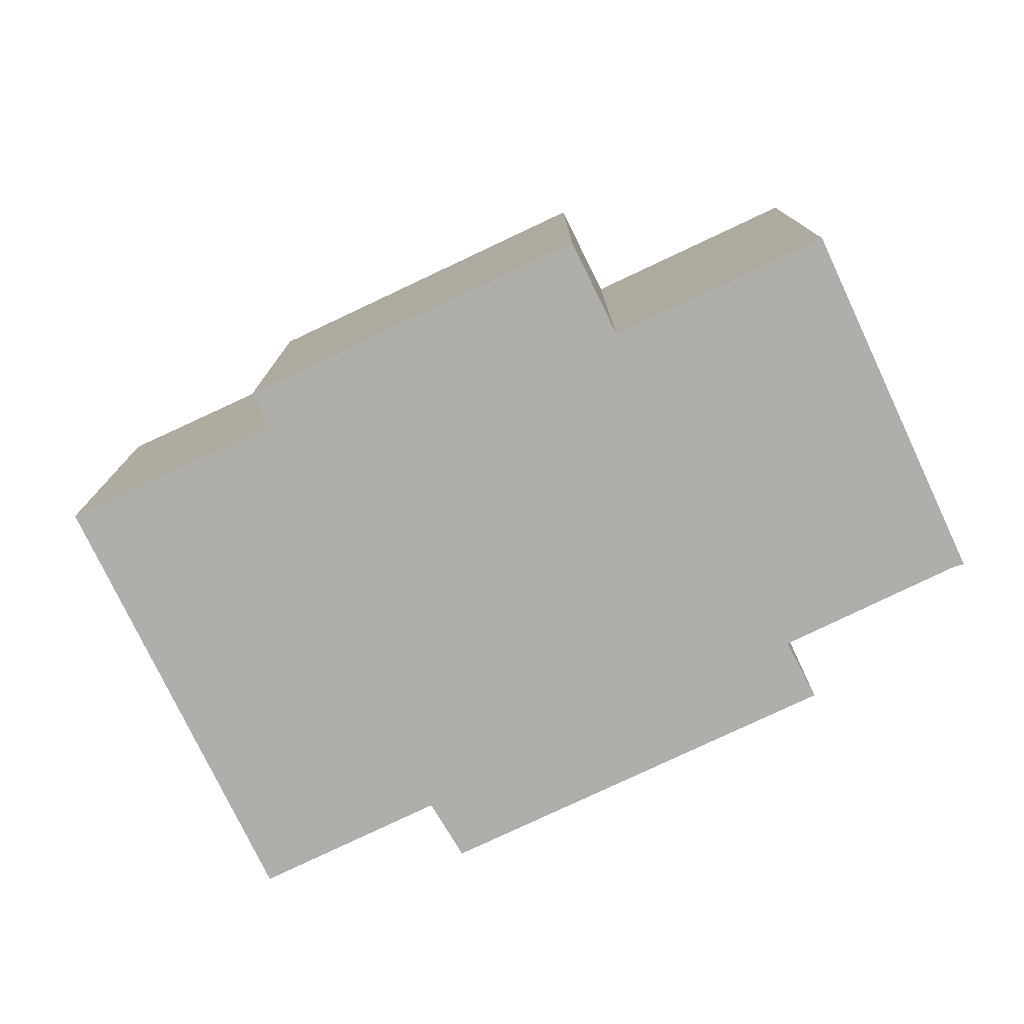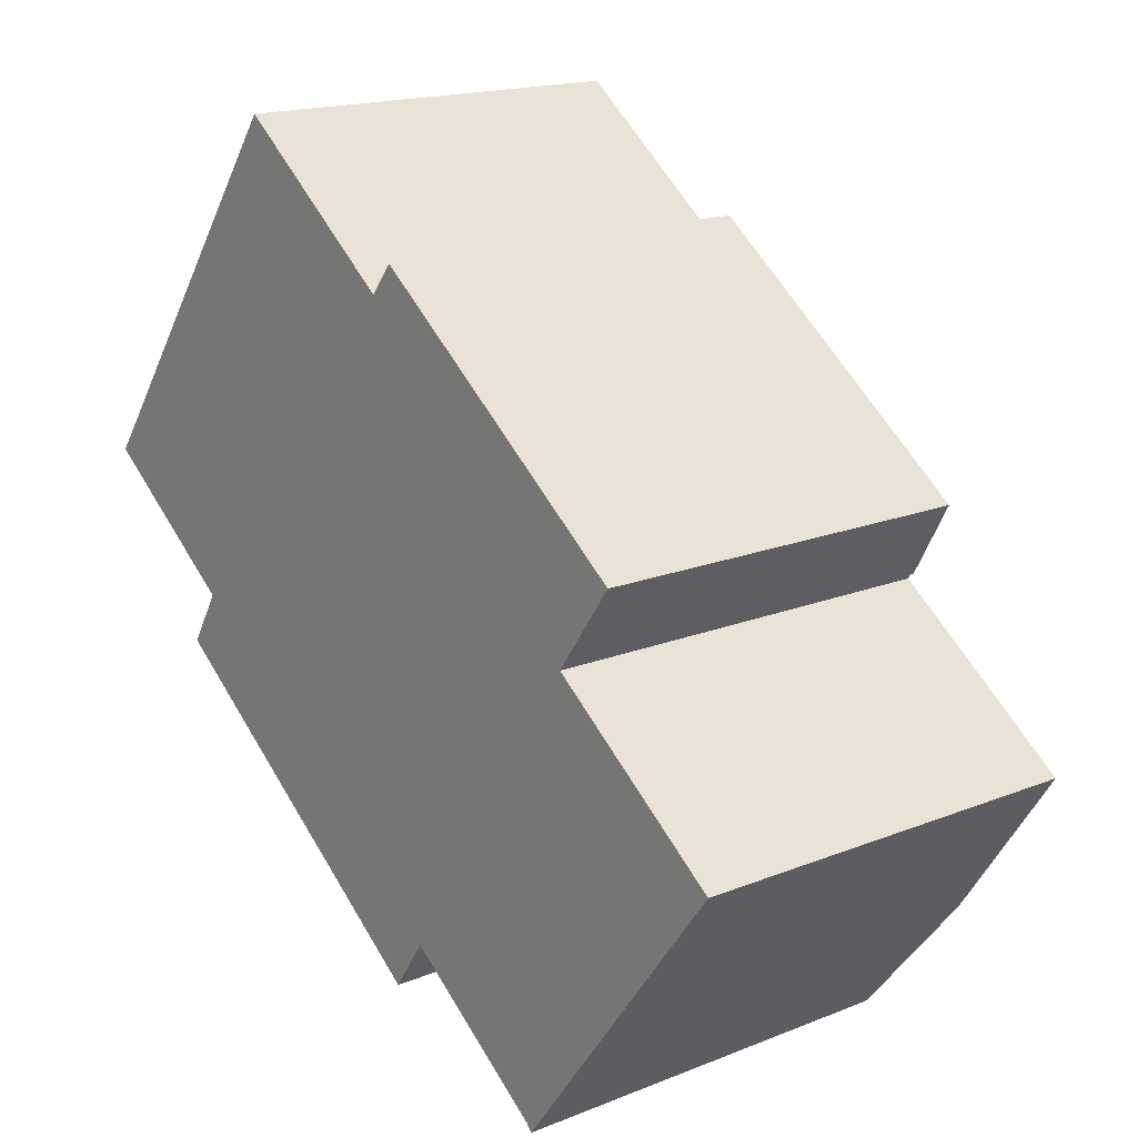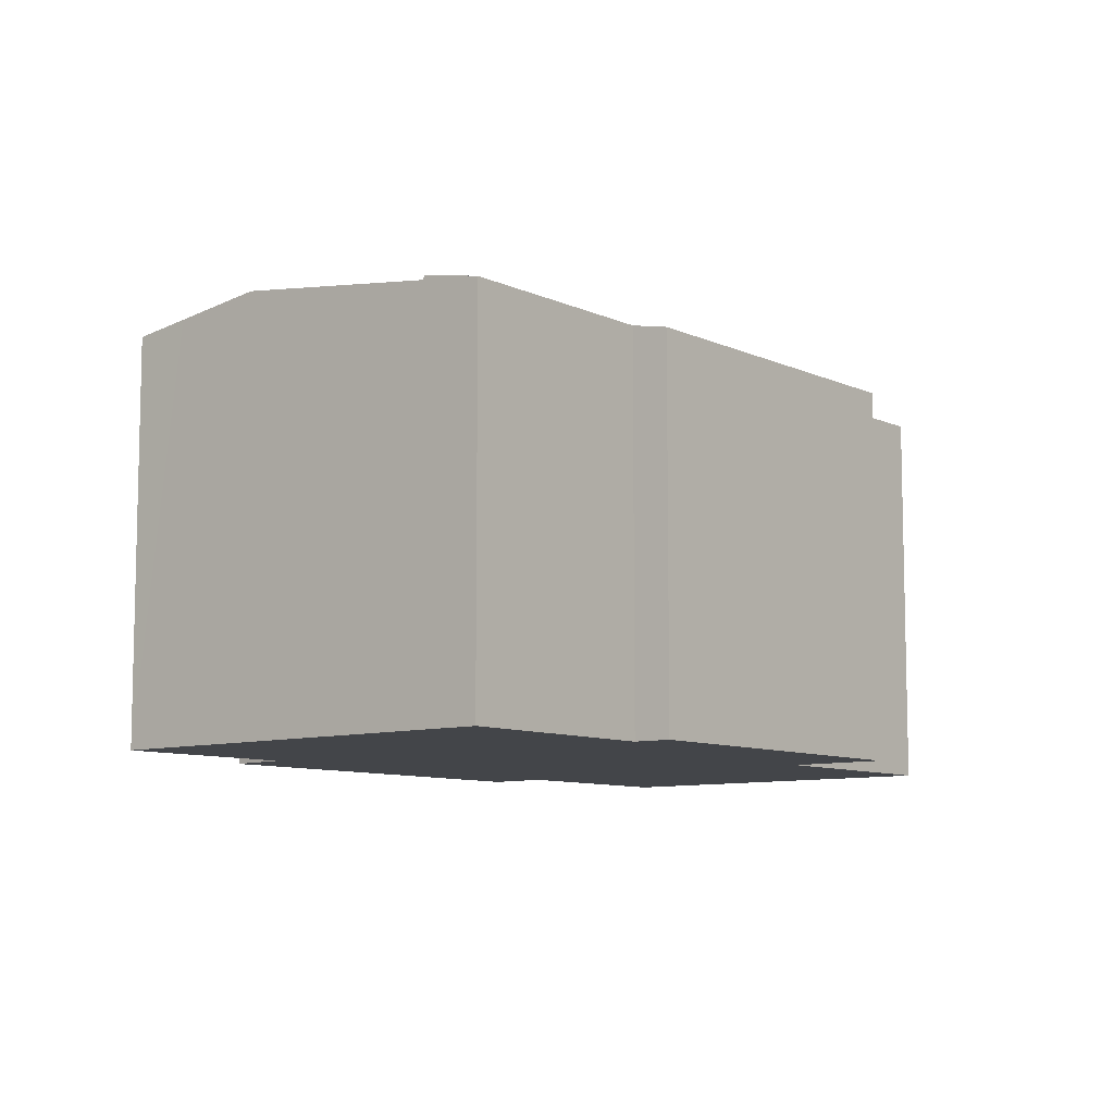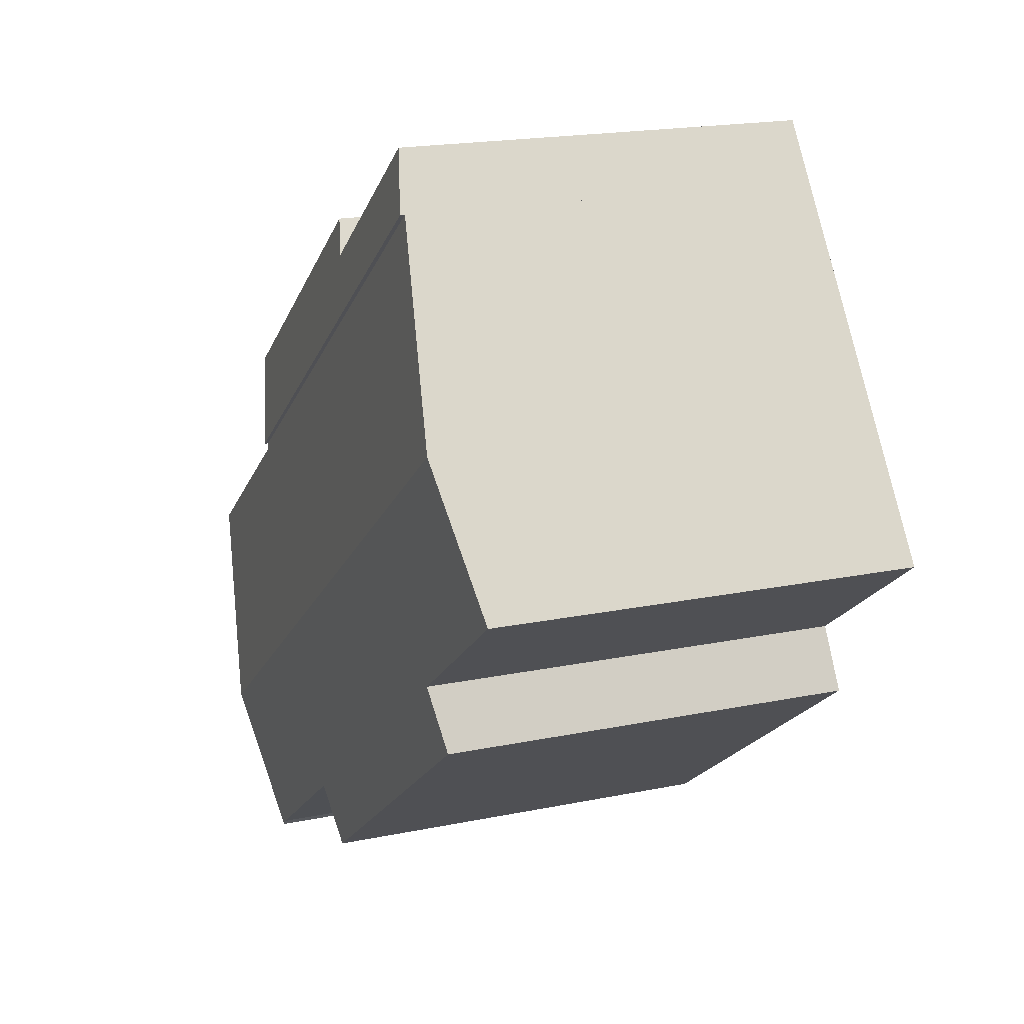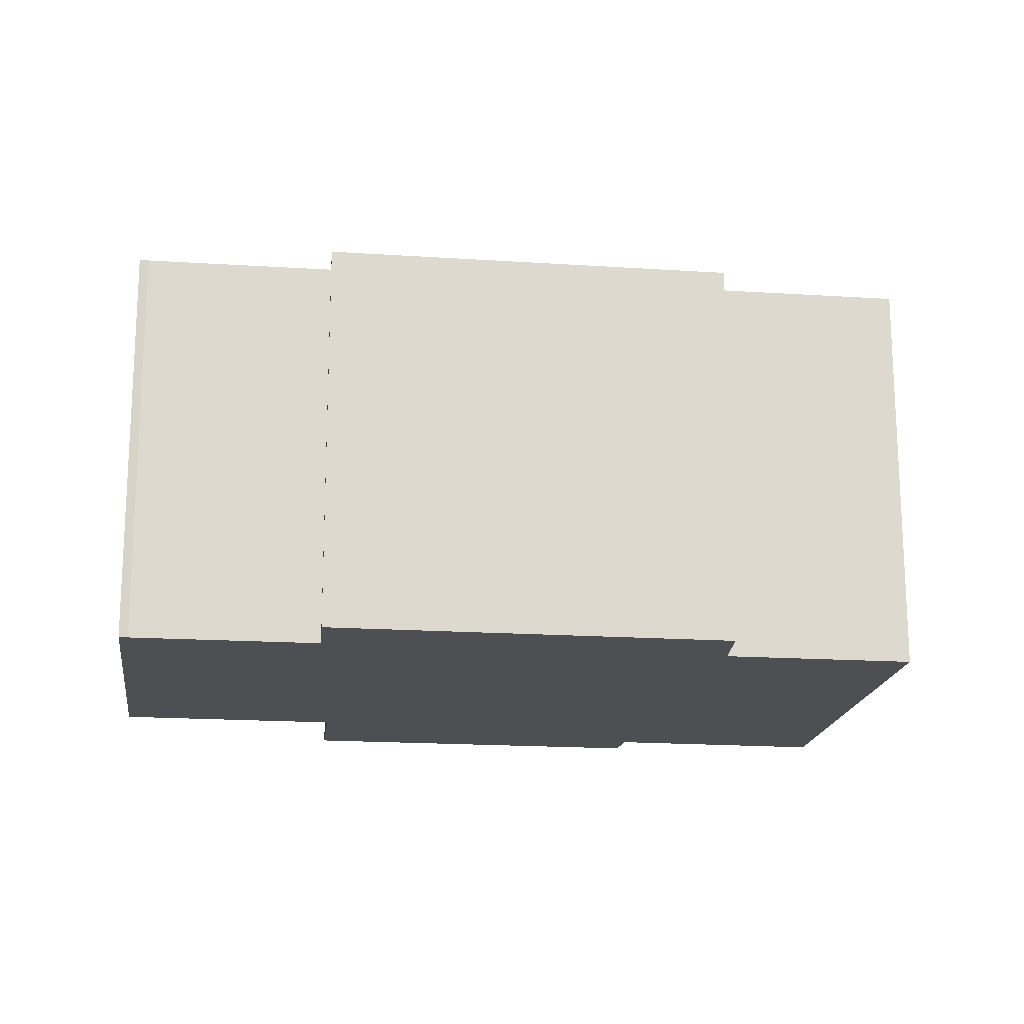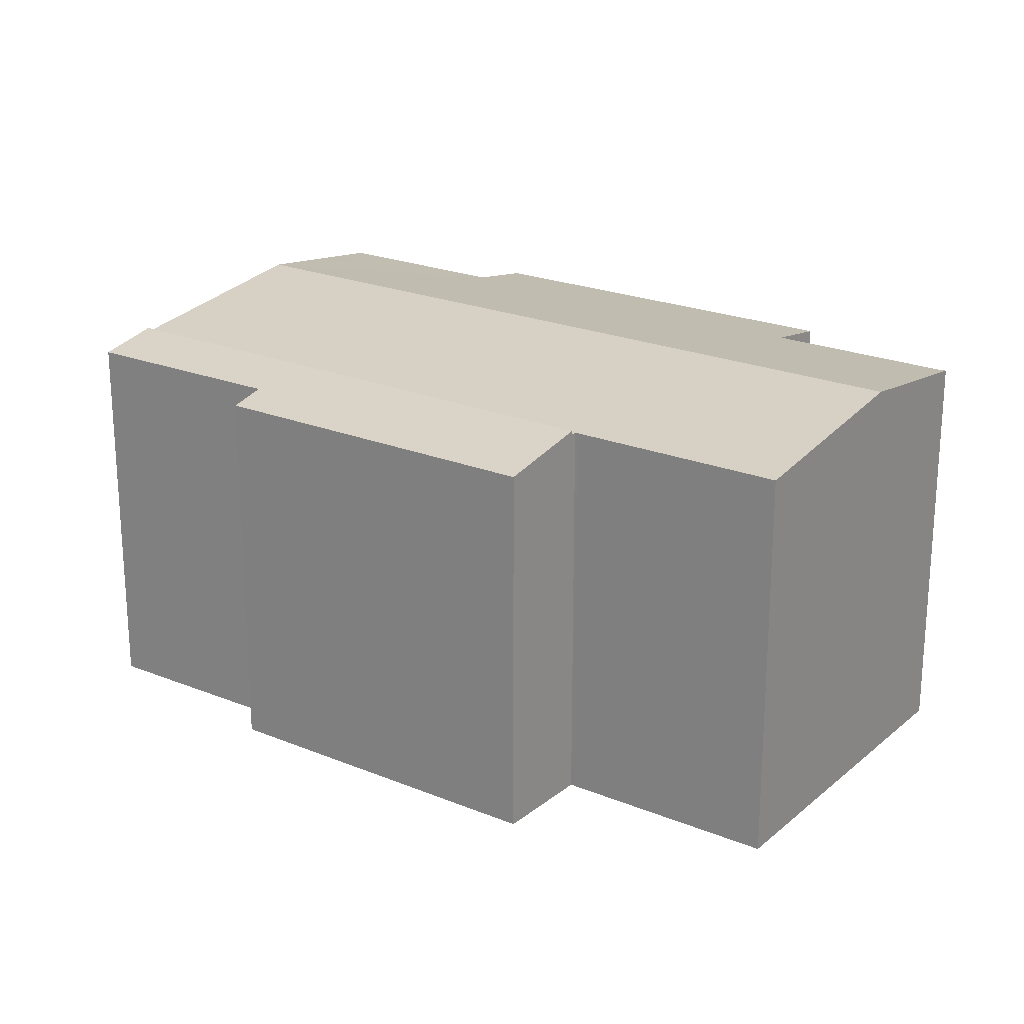
<metadata>
{"format":"obj","ext":"obj","renderer":"f3d","projection":"perspective","resolution":1024,"background":"white","views":[{"elev":-77.7,"azim":61.8,"up":"+Y"},{"elev":17.1,"azim":51.2,"up":"+Z"},{"elev":-8.8,"azim":-14.2,"up":"+Y"},{"elev":18.9,"azim":-111.5,"up":"+Z"},{"elev":-17.7,"azim":-151.1,"up":"+Y"},{"elev":22.1,"azim":72.1,"up":"+Y"}]}
</metadata>
<code>
v  14.96 11.26 -5.887
v  23.07 10.54 -4.757
v  19.66 11.26 -9.326
v  18.34 10.53 -1.246
v  2.412 11.26 3.31
v  18.25 10.53 -1.176
v  18.33 10.52 -1.058
v  5.879 10.52 8.069
v  3.248 10.53 -4.439
v  4.109 10.74 -3.003
v  11.55 10.53 -10.56
v  17.18 10.74 -12.63
v  17.02 10.74 -12.45
v  12.94 10.74 -9.497
v  11.99 10.53 -10.89
v  0.935 10.74 -0.683
v  0.935 10.94 1.283
v  0 10.74 6.578e-16
v  18.25 7.201e-17 -1.176
v  23.07 2.913e-16 -4.757
v  18.34 7.63e-17 -1.246
v  5.879 -4.941e-16 8.069
v  18.33 6.478e-17 -1.058
v  17.18 7.736e-16 -12.63
v  19.66 5.711e-16 -9.326
v  12.94 5.815e-16 -9.497
v  11.99 6.668e-16 -10.89
v  17.02 7.626e-16 -12.45
v  3.248 2.718e-16 -4.439
v  11.55 6.469e-16 -10.56
v  4.109 1.839e-16 -3.003
v  0 0 0
v  0.935 4.182e-17 -0.683
v  0.935 -7.856e-17 1.283
v  2.412 -2.027e-16 3.31
v  18.33 10.62 -1.058
v  12.21 10.12 6.698
v  19.83 10.12 1.041
v  11.57 10.32 5.902
v  5.879 10.63 8.069
v  6.877 10.31 9.439
v  11.57 -3.614e-16 5.902
v  6.877 -5.78e-16 9.439
v  19.83 -6.374e-17 1.041
v  12.21 -4.101e-16 6.698
g defaultobject
f 1 2 3
f 2 1 4
f 4 1 5
f 4 5 6
f 6 5 7
f 7 5 8
f 9 10 11
f 12 1 3
f 1 12 13
f 1 13 14
f 1 14 5
f 5 14 15
f 5 15 11
f 5 11 10
f 5 10 16
f 5 16 17
f 17 16 18
f 19 4 6
f 4 19 2
f 2 19 20
f 20 19 21
f 22 7 8
f 7 22 23
f 20 3 2
f 3 20 12
f 12 20 24
f 24 20 25
f 26 15 14
f 15 26 27
f 7 19 6
f 19 7 23
f 12 28 13
f 28 12 24
f 28 14 13
f 14 28 26
f 27 11 15
f 11 27 9
f 9 27 29
f 29 27 30
f 31 16 10
f 16 31 18
f 18 31 32
f 32 31 33
f 9 31 10
f 31 9 29
f 32 17 18
f 17 32 5
f 5 32 8
f 8 32 34
f 8 34 22
f 22 34 35
f 27 26 30
f 35 23 22
f 23 35 34
f 23 34 32
f 23 32 33
f 23 33 31
f 23 31 29
f 23 29 30
f 23 30 19
f 19 30 21
f 21 30 26
f 21 26 20
f 20 26 28
f 20 28 25
f 25 28 24
f 36 37 38
f 37 36 39
f 39 36 40
f 39 40 41
f 41 42 39
f 42 41 43
f 37 44 38
f 44 37 45
f 42 37 39
f 37 42 45
f 22 41 40
f 41 22 43
f 38 23 36
f 23 38 44
f 36 22 40
f 22 36 23
f 45 23 44
f 23 45 42
f 23 42 22
f 22 42 43

</code>
